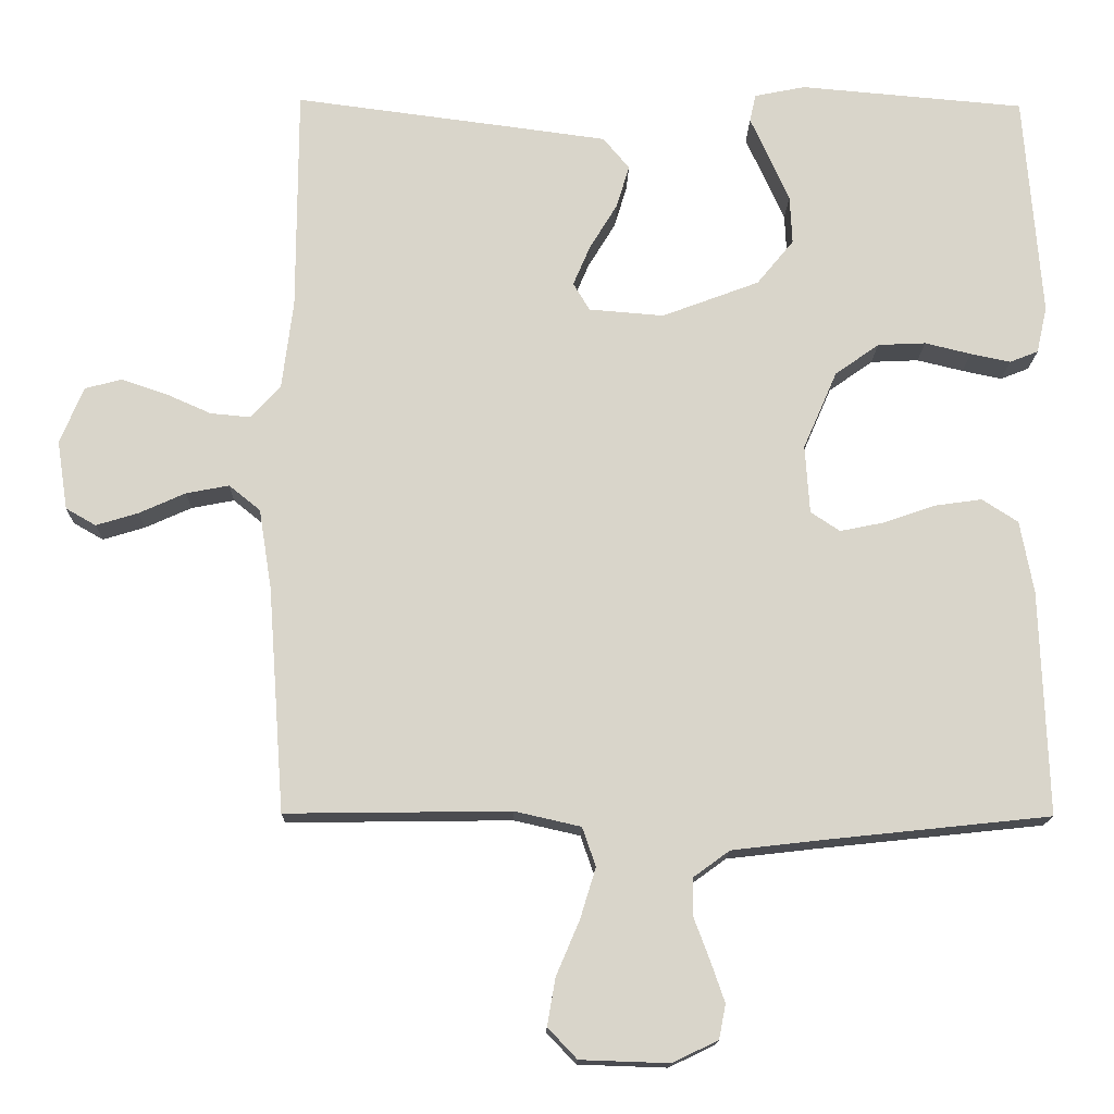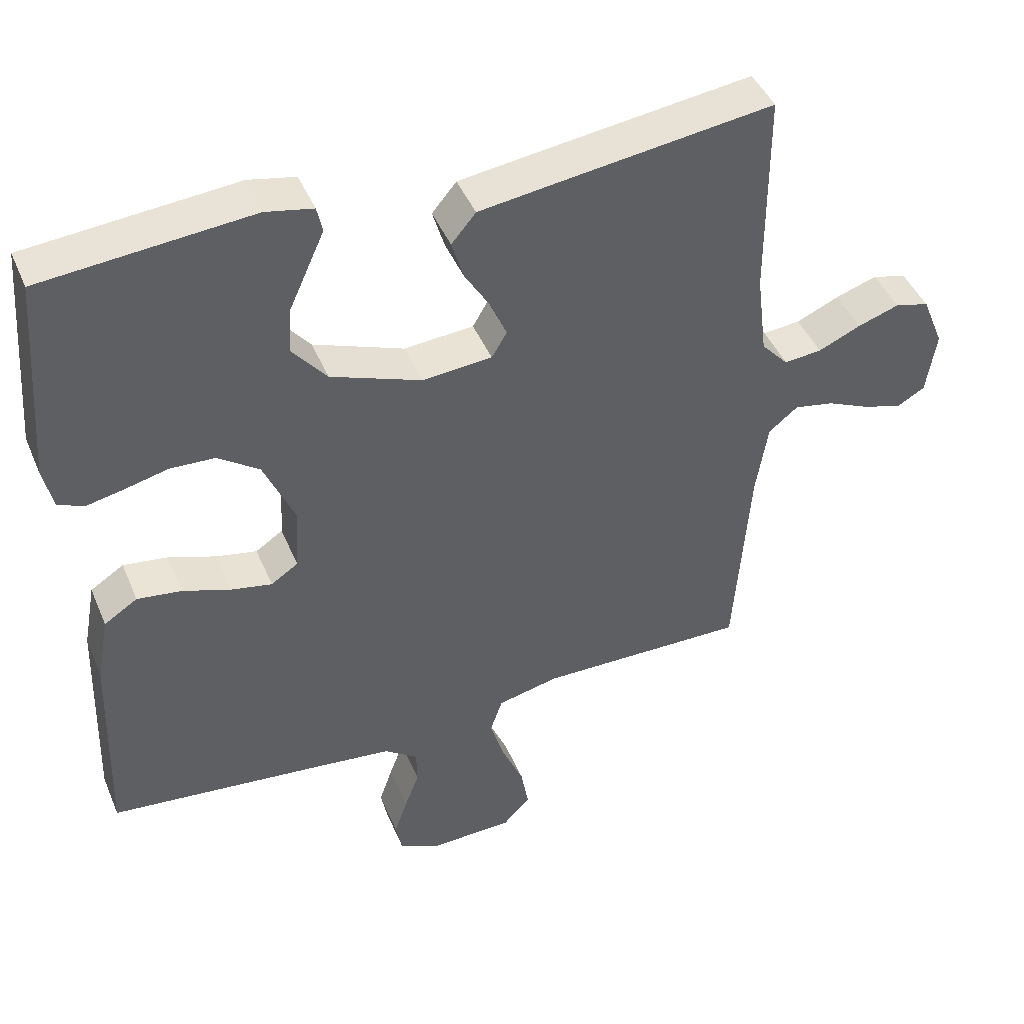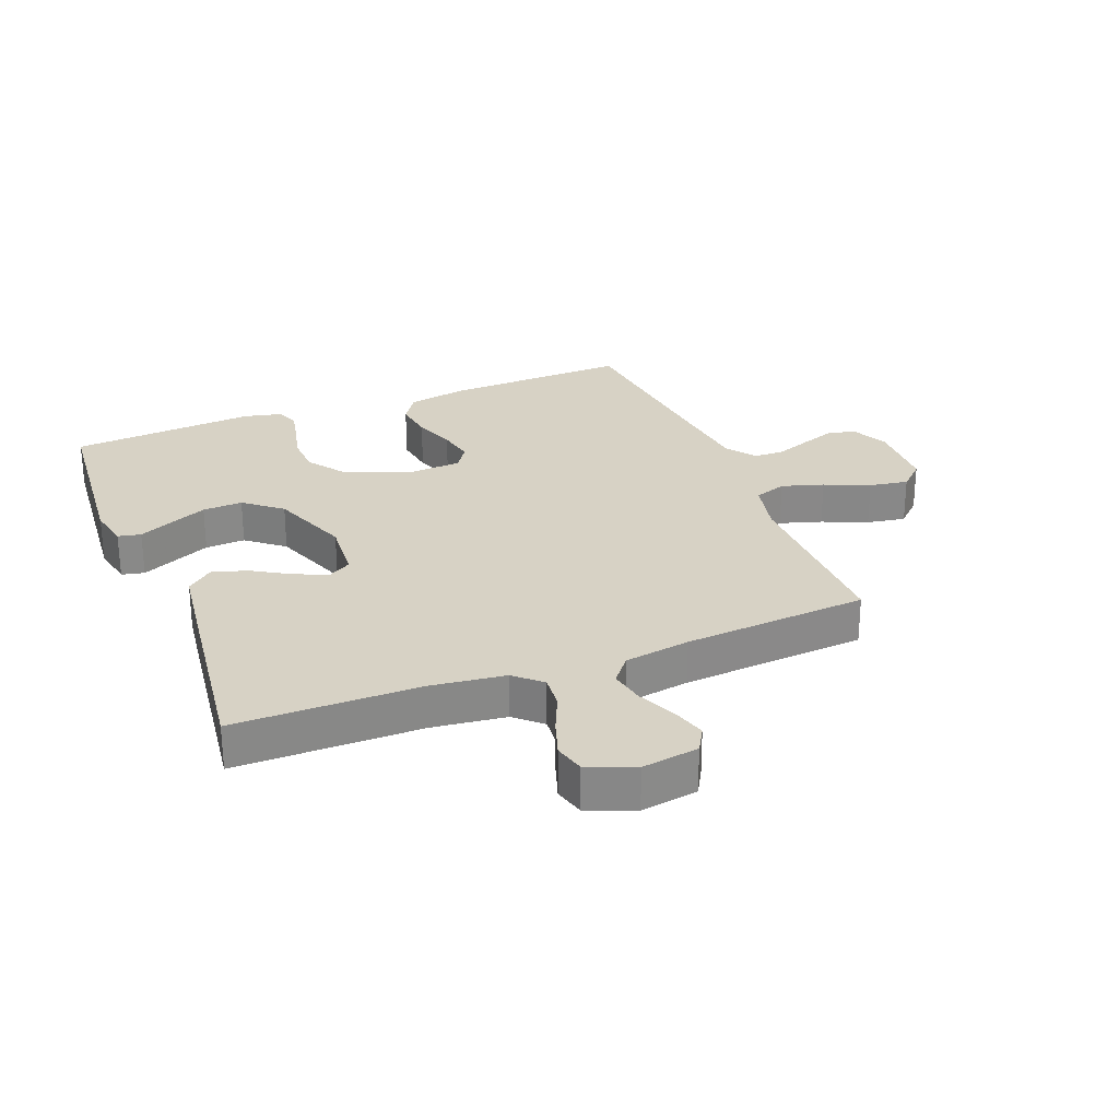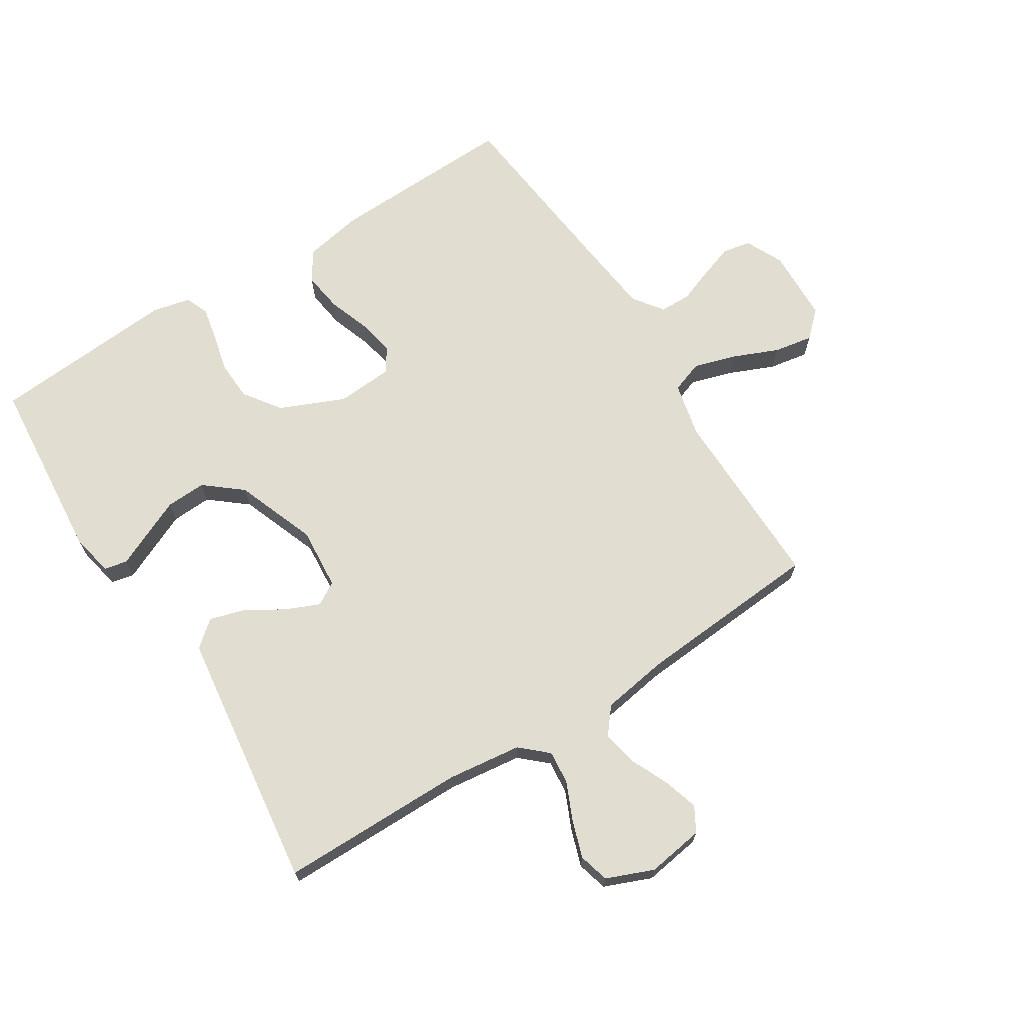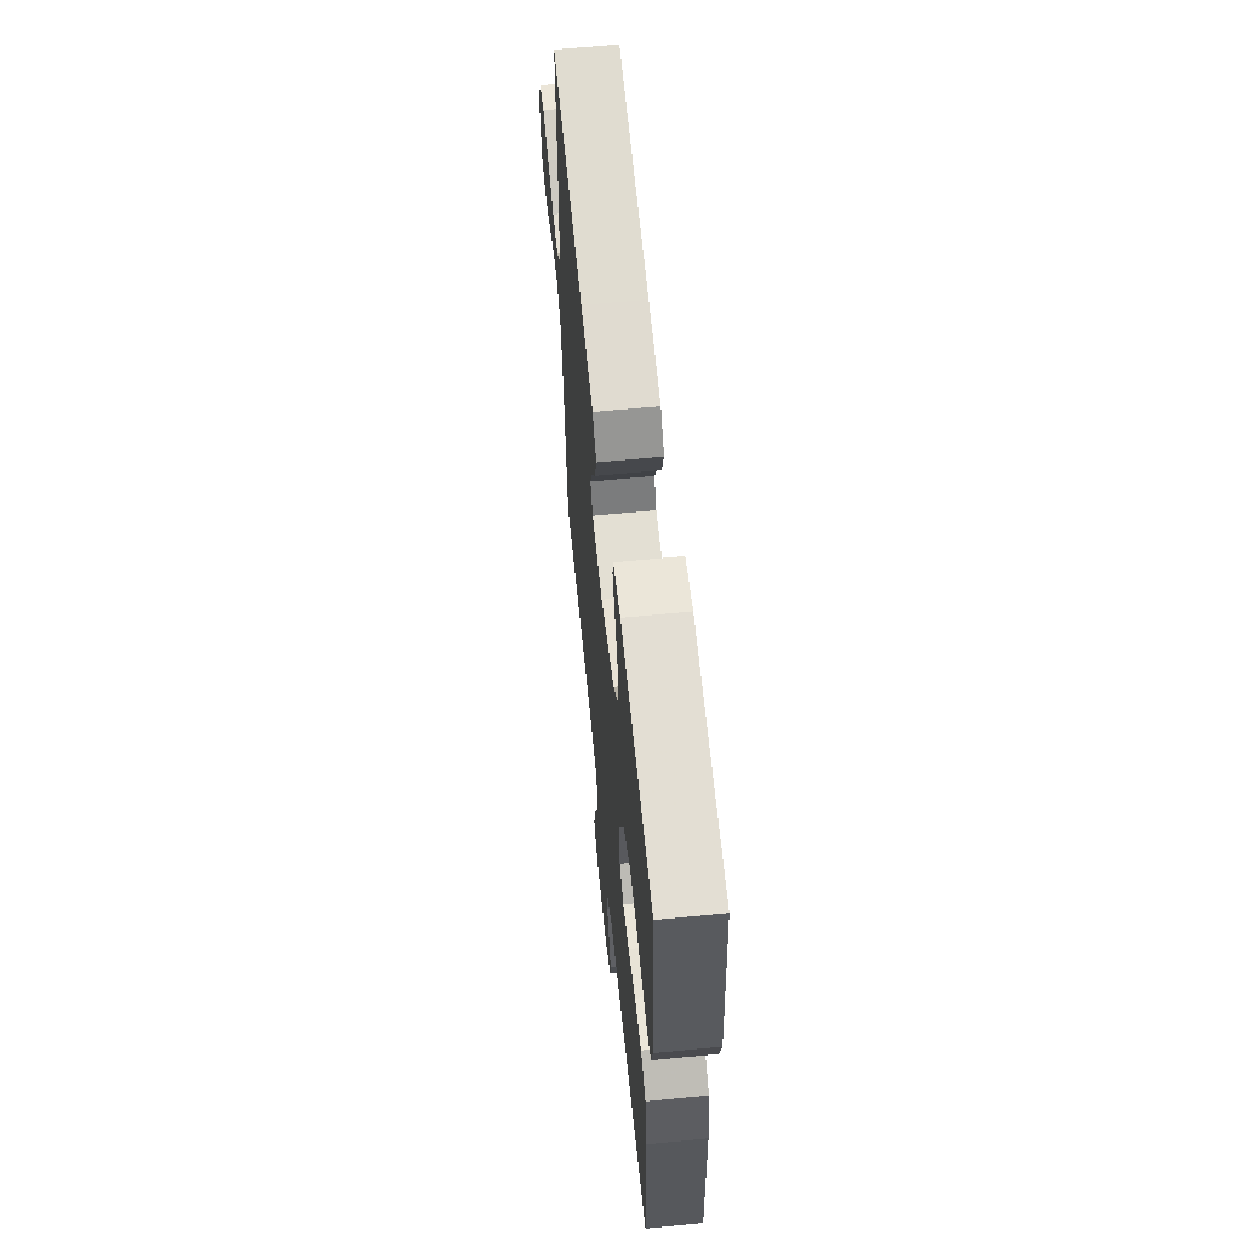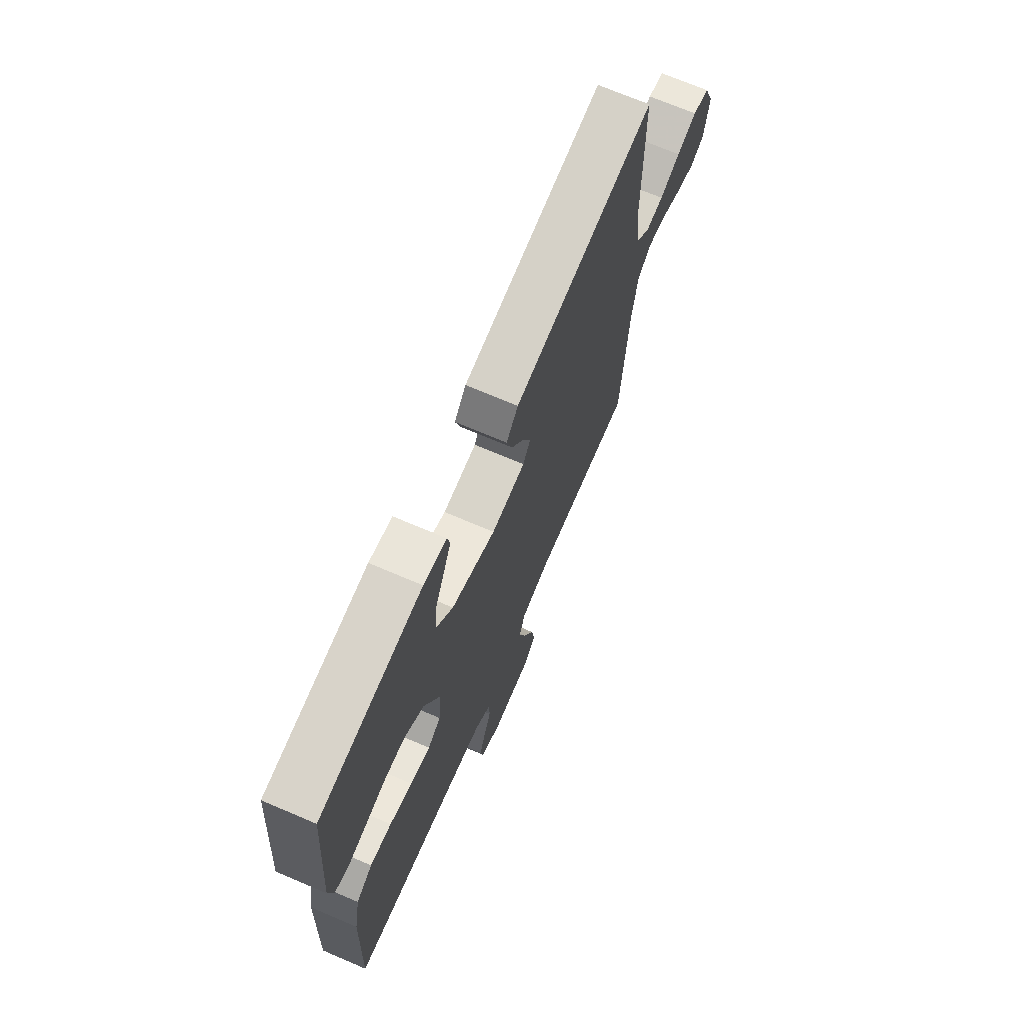
<metadata>
{"format":"obj","ext":"obj","renderer":"f3d","projection":"perspective","resolution":1024,"background":"white","views":[{"elev":-15.3,"azim":178.8,"up":"+Z"},{"elev":44.4,"azim":-22.0,"up":"+Z"},{"elev":27.4,"azim":68.4,"up":"+Y"},{"elev":68.9,"azim":57.7,"up":"+Y"},{"elev":62.6,"azim":-95.8,"up":"+Z"},{"elev":70.4,"azim":-66.8,"up":"+Z"}]}
</metadata>
<code>
v -0.5 0.07 -0.5
v -0.49 0.07 -0.2
v -0.472 0.07 -0.103
v -0.424 0.07 -0.072
v -0.36 0.07 -0.081
v -0.292 0.07 -0.105
v -0.233 0.07 -0.117
v -0.194 0.07 -0.091
v -0.188 0.07 0
v -0.233 0.07 0.104
v -0.292 0.07 0.146
v -0.356 0.07 0.149
v -0.418 0.07 0.134
v -0.471 0.07 0.123
v -0.509 0.07 0.138
v -0.523 0.07 0.2
v -0.5 0.07 0.5
v -0.2 0.07 0.526
v -0.132 0.07 0.512
v -0.124 0.07 0.475
v -0.148 0.07 0.422
v -0.176 0.07 0.36
v -0.179 0.07 0.295
v -0.13 0.07 0.235
v 0 0.07 0.186
v 0.1 0.07 0.194
v 0.122 0.07 0.231
v 0.099 0.07 0.285
v 0.062 0.07 0.346
v 0.045 0.07 0.403
v 0.08 0.07 0.445
v 0.2 0.07 0.461
v 0.5 0.07 0.5
v 0.501 0.07 0.2
v 0.516 0.07 0.08
v 0.555 0.07 0.037
v 0.609 0.07 0.042
v 0.67 0.07 0.069
v 0.73 0.07 0.089
v 0.779 0.07 0.076
v 0.81 0.07 0
v 0.796 0.07 -0.092
v 0.756 0.07 -0.115
v 0.7 0.07 -0.098
v 0.638 0.07 -0.07
v 0.581 0.07 -0.059
v 0.539 0.07 -0.093
v 0.522 0.07 -0.2
v 0.5 0.07 -0.5
v 0.2 0.07 -0.496
v 0.112 0.07 -0.516
v 0.094 0.07 -0.568
v 0.115 0.07 -0.636
v 0.146 0.07 -0.709
v 0.157 0.07 -0.772
v 0.118 0.07 -0.813
v 0 0.07 -0.817
v -0.061 0.07 -0.788
v -0.07 0.07 -0.742
v -0.051 0.07 -0.687
v -0.03 0.07 -0.631
v -0.031 0.07 -0.581
v -0.079 0.07 -0.546
v -0.2 0.07 -0.532
v -0.5 0 -0.5
v -0.49 0 -0.2
v -0.472 0 -0.103
v -0.424 0 -0.072
v -0.36 0 -0.081
v -0.292 0 -0.105
v -0.233 0 -0.117
v -0.194 0 -0.091
v -0.188 0 0
v -0.233 0 0.104
v -0.292 0 0.146
v -0.356 0 0.149
v -0.418 0 0.134
v -0.471 0 0.123
v -0.509 0 0.138
v -0.523 0 0.2
v -0.5 0 0.5
v -0.2 0 0.526
v -0.132 0 0.512
v -0.124 0 0.475
v -0.148 0 0.422
v -0.176 0 0.36
v -0.179 0 0.295
v -0.13 0 0.235
v 0 0 0.186
v 0.1 0 0.194
v 0.122 0 0.231
v 0.099 0 0.285
v 0.062 0 0.346
v 0.045 0 0.403
v 0.08 0 0.445
v 0.2 0 0.461
v 0.5 0 0.5
v 0.501 0 0.2
v 0.516 0 0.08
v 0.555 0 0.037
v 0.609 0 0.042
v 0.67 0 0.069
v 0.73 0 0.089
v 0.779 0 0.076
v 0.81 0 0
v 0.796 0 -0.092
v 0.756 0 -0.115
v 0.7 0 -0.098
v 0.638 0 -0.07
v 0.581 0 -0.059
v 0.539 0 -0.093
v 0.522 0 -0.2
v 0.5 0 -0.5
v 0.2 0 -0.496
v 0.112 0 -0.516
v 0.094 0 -0.568
v 0.115 0 -0.636
v 0.146 0 -0.709
v 0.157 0 -0.772
v 0.118 0 -0.813
v 0 0 -0.817
v -0.061 0 -0.788
v -0.07 0 -0.742
v -0.051 0 -0.687
v -0.03 0 -0.631
v -0.031 0 -0.581
v -0.079 0 -0.546
v -0.2 0 -0.532
f 58 59 60 61
f 56 57 58 61
f 56 61 62
f 53 54 55 56
f 52 53 56 62
f 51 52 62 63
f 48 49 50
f 47 48 50 51
f 42 43 44 45
f 42 45 46
f 41 42 46
f 40 41 46
f 37 38 39 40
f 37 40 46
f 36 37 46 47
f 31 32 33 34
f 31 34 35
f 28 29 30 31
f 27 28 31 35
f 26 27 35 36
f 18 19 20 21
f 18 21 22
f 17 18 22 23
f 12 13 14 15
f 12 15 16 17
f 3 4 5 6
f 3 6 7
f 64 1 2 3
f 64 3 7
f 63 64 7 8
f 51 63 8 9
f 47 51 9 10
f 25 26 36 47
f 24 25 47 10
f 23 24 10 11
f 11 12 17 23
f 125 124 123 122
f 125 122 121 120
f 126 125 120
f 120 119 118 117
f 126 120 117 116
f 127 126 116 115
f 114 113 112
f 115 114 112 111
f 109 108 107 106
f 110 109 106
f 110 106 105
f 110 105 104
f 104 103 102 101
f 110 104 101
f 111 110 101 100
f 98 97 96 95
f 99 98 95
f 95 94 93 92
f 99 95 92 91
f 100 99 91 90
f 85 84 83 82
f 86 85 82
f 87 86 82 81
f 79 78 77 76
f 81 80 79 76
f 70 69 68 67
f 71 70 67
f 67 66 65 128
f 71 67 128
f 72 71 128 127
f 73 72 127 115
f 74 73 115 111
f 111 100 90 89
f 74 111 89 88
f 75 74 88 87
f 87 81 76 75
f 1 65 66 2
f 2 66 67 3
f 3 67 68 4
f 4 68 69 5
f 5 69 70 6
f 6 70 71 7
f 7 71 72 8
f 8 72 73 9
f 9 73 74 10
f 10 74 75 11
f 11 75 76 12
f 12 76 77 13
f 13 77 78 14
f 14 78 79 15
f 15 79 80 16
f 16 80 81 17
f 17 81 82 18
f 18 82 83 19
f 19 83 84 20
f 20 84 85 21
f 21 85 86 22
f 22 86 87 23
f 23 87 88 24
f 24 88 89 25
f 25 89 90 26
f 26 90 91 27
f 27 91 92 28
f 28 92 93 29
f 29 93 94 30
f 30 94 95 31
f 31 95 96 32
f 32 96 97 33
f 33 97 98 34
f 34 98 99 35
f 35 99 100 36
f 36 100 101 37
f 37 101 102 38
f 38 102 103 39
f 39 103 104 40
f 40 104 105 41
f 41 105 106 42
f 42 106 107 43
f 43 107 108 44
f 44 108 109 45
f 45 109 110 46
f 46 110 111 47
f 47 111 112 48
f 48 112 113 49
f 49 113 114 50
f 50 114 115 51
f 51 115 116 52
f 52 116 117 53
f 53 117 118 54
f 54 118 119 55
f 55 119 120 56
f 56 120 121 57
f 57 121 122 58
f 58 122 123 59
f 59 123 124 60
f 60 124 125 61
f 61 125 126 62
f 62 126 127 63
f 63 127 128 64
f 64 128 65 1

</code>
